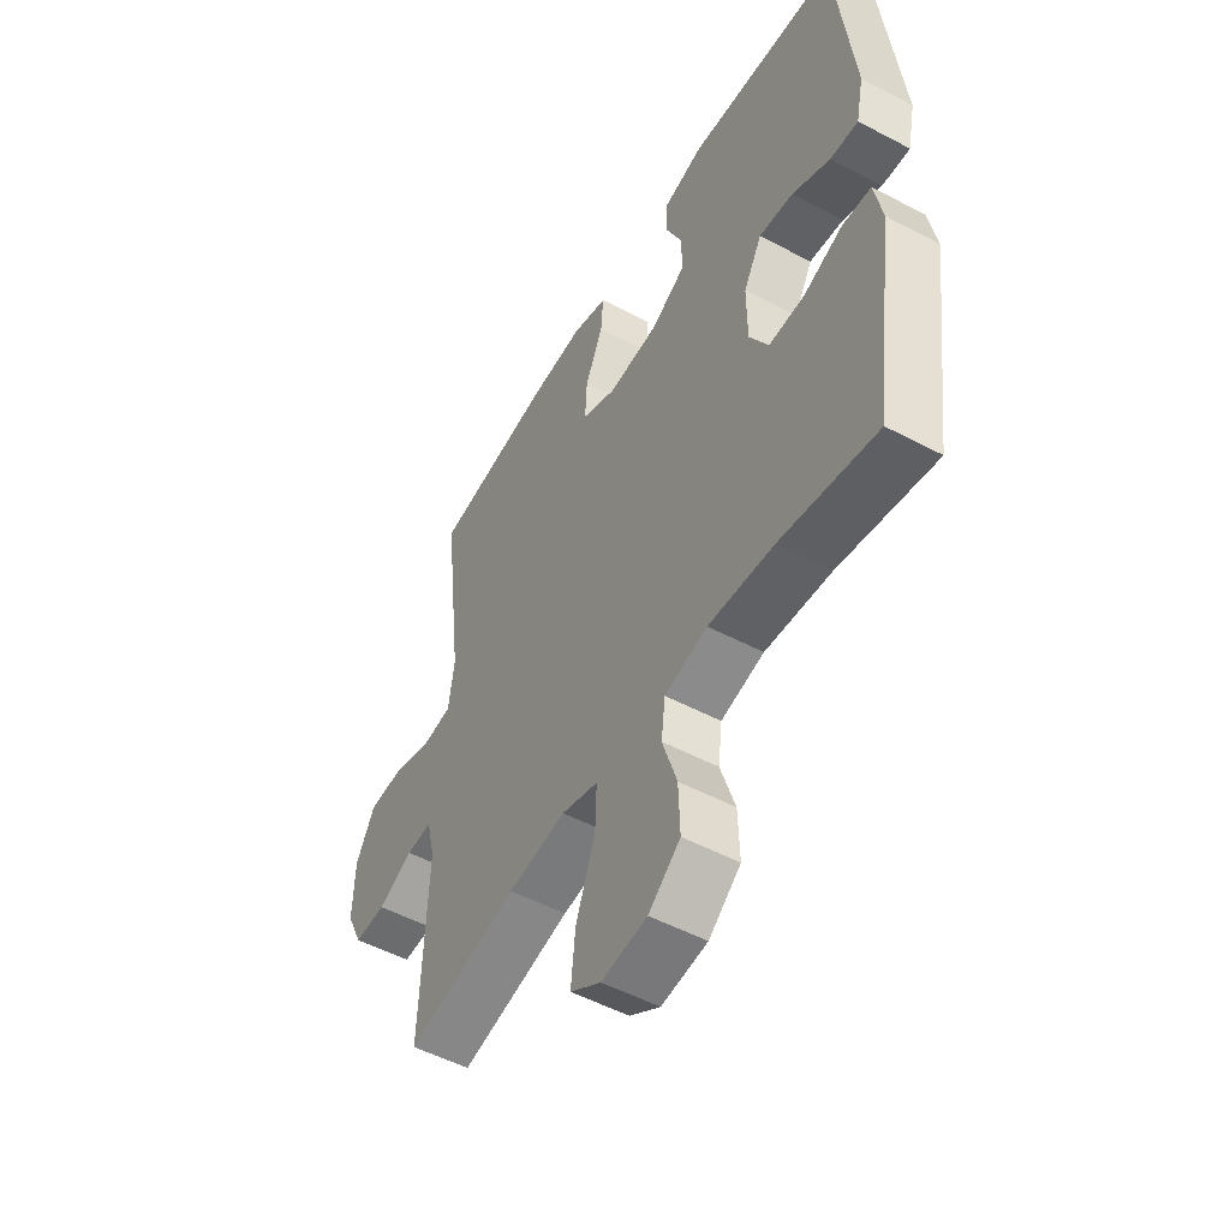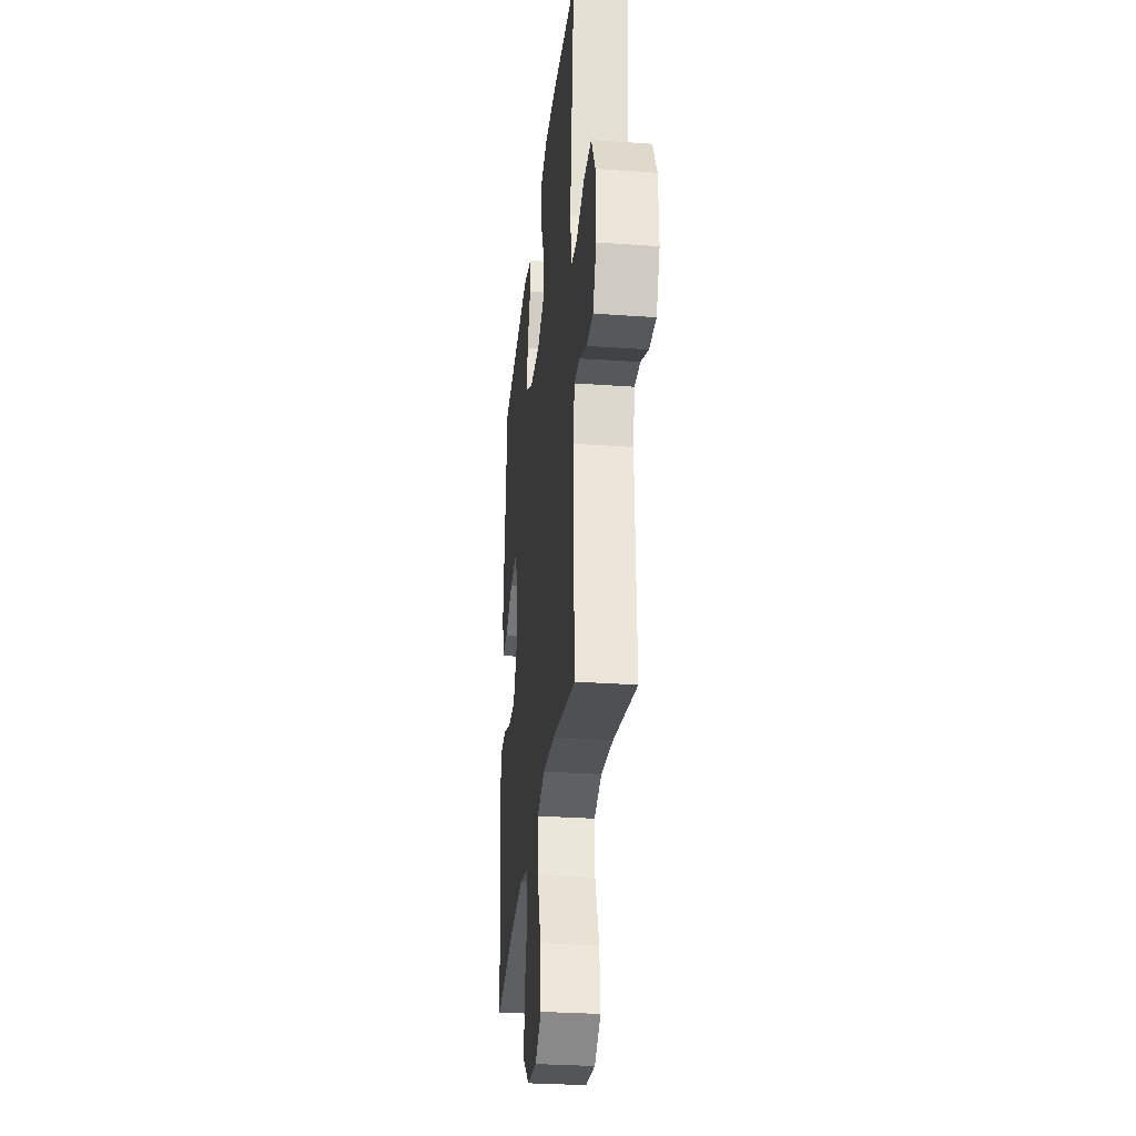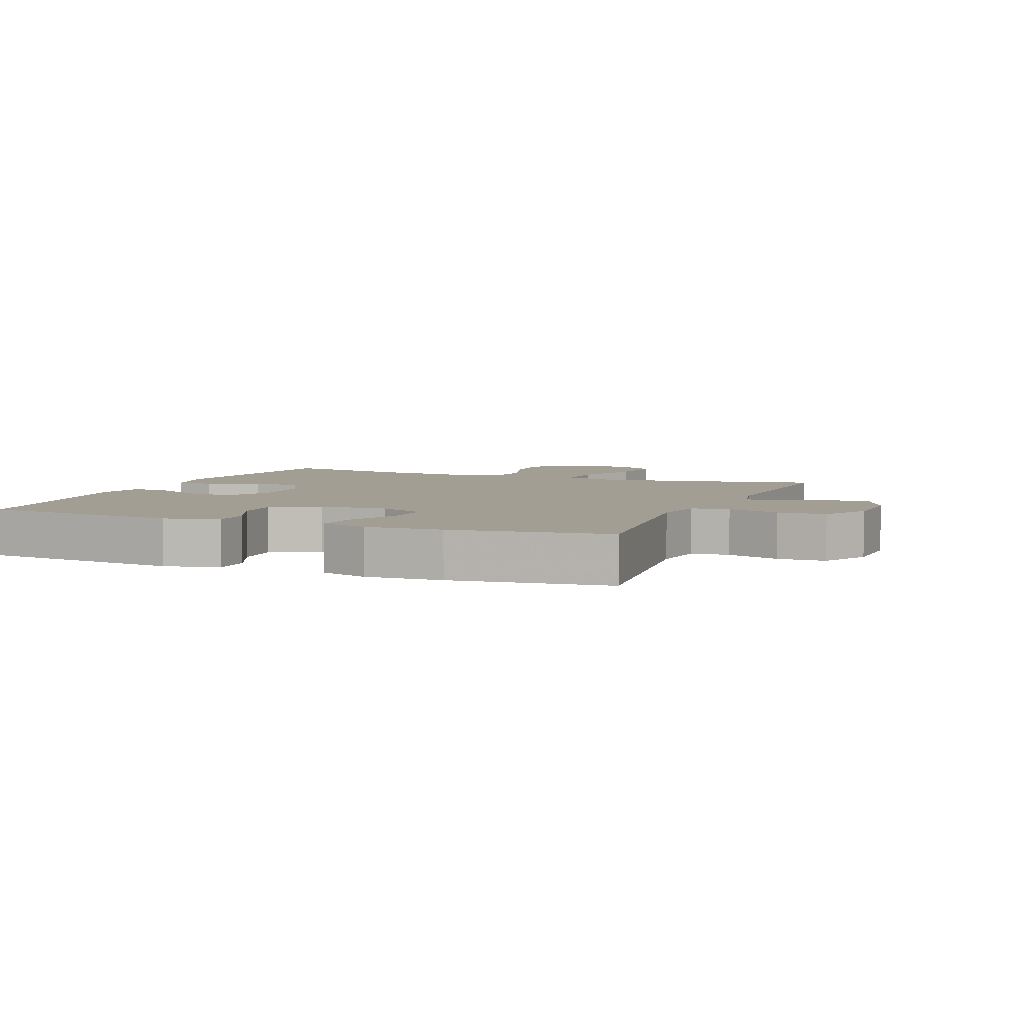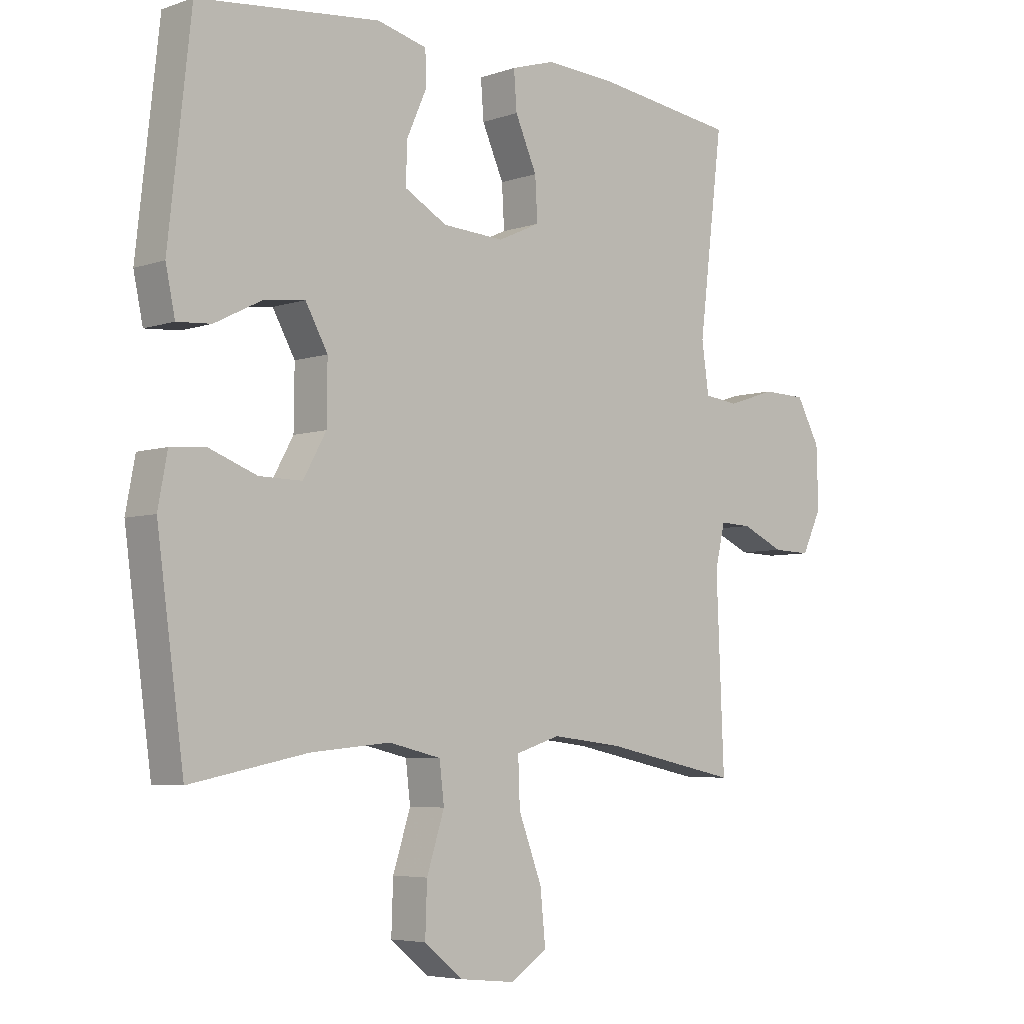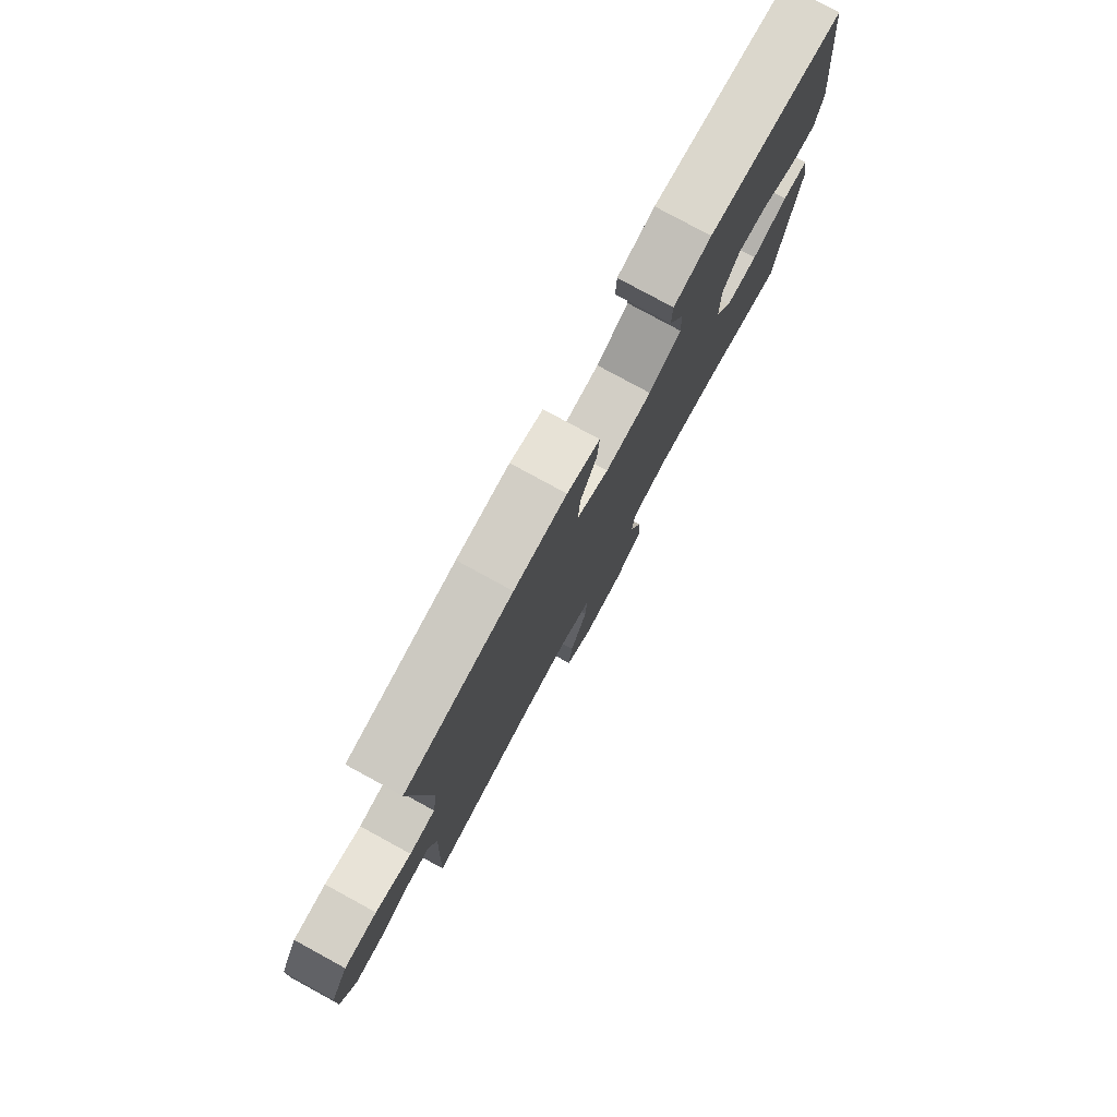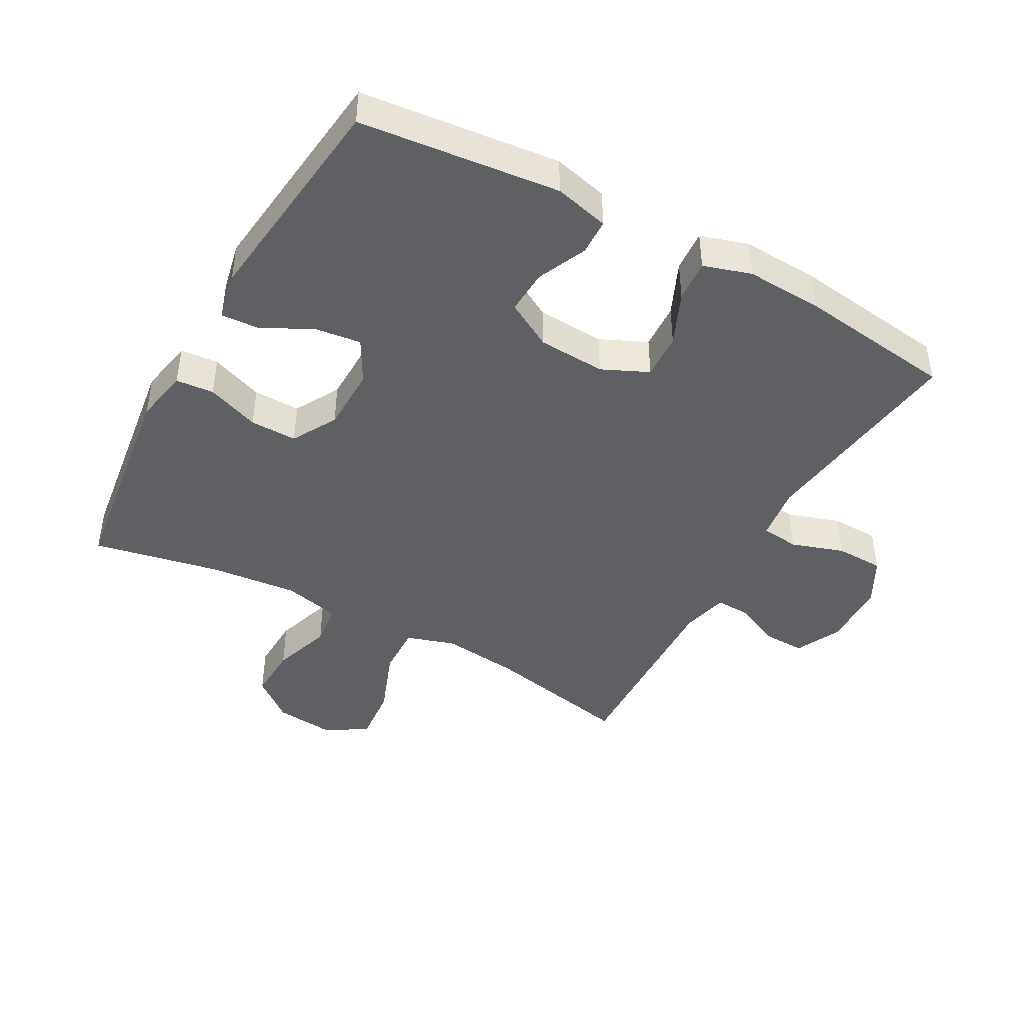
<metadata>
{"format":"obj","ext":"obj","renderer":"f3d","projection":"perspective","resolution":1024,"background":"white","views":[{"elev":-52.0,"azim":-119.7,"up":"+Z"},{"elev":-30.1,"azim":84.1,"up":"+Z"},{"elev":5.1,"azim":22.2,"up":"+Y"},{"elev":-5.3,"azim":-43.3,"up":"+Z"},{"elev":79.1,"azim":118.6,"up":"+Z"},{"elev":-43.4,"azim":-29.0,"up":"+Y"}]}
</metadata>
<code>
v -0.5 0.07 0.5
v -0.191 0.07 0.533
v -0.106 0.07 0.512
v -0.104 0.07 0.455
v -0.138 0.07 0.379
v -0.141 0.07 0.309
v -0.068 0.07 0.268
v 0.037 0.07 0.262
v 0.109 0.07 0.295
v 0.105 0.07 0.367
v 0.068 0.07 0.45
v 0.063 0.07 0.515
v 0.137 0.07 0.538
v 0.256 0.07 0.532
v 0.5 0.07 0.5
v 0.459 0.07 0.166
v 0.471 0.07 0.081
v 0.53 0.07 0.074
v 0.612 0.07 0.101
v 0.687 0.07 0.099
v 0.727 0.07 0.026
v 0.73 0.07 -0.078
v 0.696 0.07 -0.149
v 0.631 0.07 -0.147
v 0.558 0.07 -0.114
v 0.504 0.07 -0.112
v 0.487 0.07 -0.184
v 0.5 0.07 -0.5
v 0.268 0.07 -0.452
v 0.147 0.07 -0.438
v 0.071 0.07 -0.462
v 0.074 0.07 -0.542
v 0.114 0.07 -0.647
v 0.123 0.07 -0.736
v 0.06 0.07 -0.777
v -0.035 0.07 -0.767
v -0.101 0.07 -0.714
v -0.098 0.07 -0.628
v -0.068 0.07 -0.535
v -0.076 0.07 -0.468
v -0.165 0.07 -0.447
v -0.301 0.07 -0.46
v -0.5 0.07 -0.5
v -0.546 0.07 -0.165
v -0.53 0.07 -0.08
v -0.471 0.07 -0.075
v -0.389 0.07 -0.106
v -0.316 0.07 -0.107
v -0.277 0.07 -0.037
v -0.276 0.07 0.064
v -0.314 0.07 0.132
v -0.385 0.07 0.123
v -0.464 0.07 0.083
v -0.522 0.07 0.079
v -0.538 0.07 0.155
v -0.5 0 0.5
v -0.191 0 0.533
v -0.106 0 0.512
v -0.104 0 0.455
v -0.138 0 0.379
v -0.141 0 0.309
v -0.068 0 0.268
v 0.037 0 0.262
v 0.109 0 0.295
v 0.105 0 0.367
v 0.068 0 0.45
v 0.063 0 0.515
v 0.137 0 0.538
v 0.256 0 0.532
v 0.5 0 0.5
v 0.459 0 0.166
v 0.471 0 0.081
v 0.53 0 0.074
v 0.612 0 0.101
v 0.687 0 0.099
v 0.727 0 0.026
v 0.73 0 -0.078
v 0.696 0 -0.149
v 0.631 0 -0.147
v 0.558 0 -0.114
v 0.504 0 -0.112
v 0.487 0 -0.184
v 0.5 0 -0.5
v 0.268 0 -0.452
v 0.147 0 -0.438
v 0.071 0 -0.462
v 0.074 0 -0.542
v 0.114 0 -0.647
v 0.123 0 -0.736
v 0.06 0 -0.777
v -0.035 0 -0.767
v -0.101 0 -0.714
v -0.098 0 -0.628
v -0.068 0 -0.535
v -0.076 0 -0.468
v -0.165 0 -0.447
v -0.301 0 -0.46
v -0.5 0 -0.5
v -0.546 0 -0.165
v -0.53 0 -0.08
v -0.471 0 -0.075
v -0.389 0 -0.106
v -0.316 0 -0.107
v -0.277 0 -0.037
v -0.276 0 0.064
v -0.314 0 0.132
v -0.385 0 0.123
v -0.464 0 0.083
v -0.522 0 0.079
v -0.538 0 0.155
f 52 53 54 55
f 51 52 55 1
f 50 51 1 2
f 49 50 2 3
f 44 45 46 47
f 42 43 44 47
f 41 42 47 48
f 40 41 48 49
f 36 37 38 39
f 36 39 40
f 35 36 40
f 32 33 34 35
f 31 32 35 40
f 30 31 40 49
f 27 28 29
f 26 27 29 30
f 22 23 24 25
f 22 25 26
f 21 22 26
f 18 19 20 21
f 17 18 21 26
f 13 14 15 16
f 13 16 17
f 10 11 12 13
f 9 10 13 17
f 8 9 17 26
f 3 4 5
f 49 3 5
f 49 5 6
f 30 49 6 7
f 7 8 26 30
f 110 109 108 107
f 56 110 107 106
f 57 56 106 105
f 58 57 105 104
f 102 101 100 99
f 102 99 98 97
f 103 102 97 96
f 104 103 96 95
f 94 93 92 91
f 95 94 91
f 95 91 90
f 90 89 88 87
f 95 90 87 86
f 104 95 86 85
f 84 83 82
f 85 84 82 81
f 80 79 78 77
f 81 80 77
f 81 77 76
f 76 75 74 73
f 81 76 73 72
f 71 70 69 68
f 72 71 68
f 68 67 66 65
f 72 68 65 64
f 81 72 64 63
f 60 59 58
f 60 58 104
f 61 60 104
f 62 61 104 85
f 85 81 63 62
f 1 56 57 2
f 2 57 58 3
f 3 58 59 4
f 4 59 60 5
f 5 60 61 6
f 6 61 62 7
f 7 62 63 8
f 8 63 64 9
f 9 64 65 10
f 10 65 66 11
f 11 66 67 12
f 12 67 68 13
f 13 68 69 14
f 14 69 70 15
f 15 70 71 16
f 16 71 72 17
f 17 72 73 18
f 18 73 74 19
f 19 74 75 20
f 20 75 76 21
f 21 76 77 22
f 22 77 78 23
f 23 78 79 24
f 24 79 80 25
f 25 80 81 26
f 26 81 82 27
f 27 82 83 28
f 28 83 84 29
f 29 84 85 30
f 30 85 86 31
f 31 86 87 32
f 32 87 88 33
f 33 88 89 34
f 34 89 90 35
f 35 90 91 36
f 36 91 92 37
f 37 92 93 38
f 38 93 94 39
f 39 94 95 40
f 40 95 96 41
f 41 96 97 42
f 42 97 98 43
f 43 98 99 44
f 44 99 100 45
f 45 100 101 46
f 46 101 102 47
f 47 102 103 48
f 48 103 104 49
f 49 104 105 50
f 50 105 106 51
f 51 106 107 52
f 52 107 108 53
f 53 108 109 54
f 54 109 110 55
f 55 110 56 1

</code>
